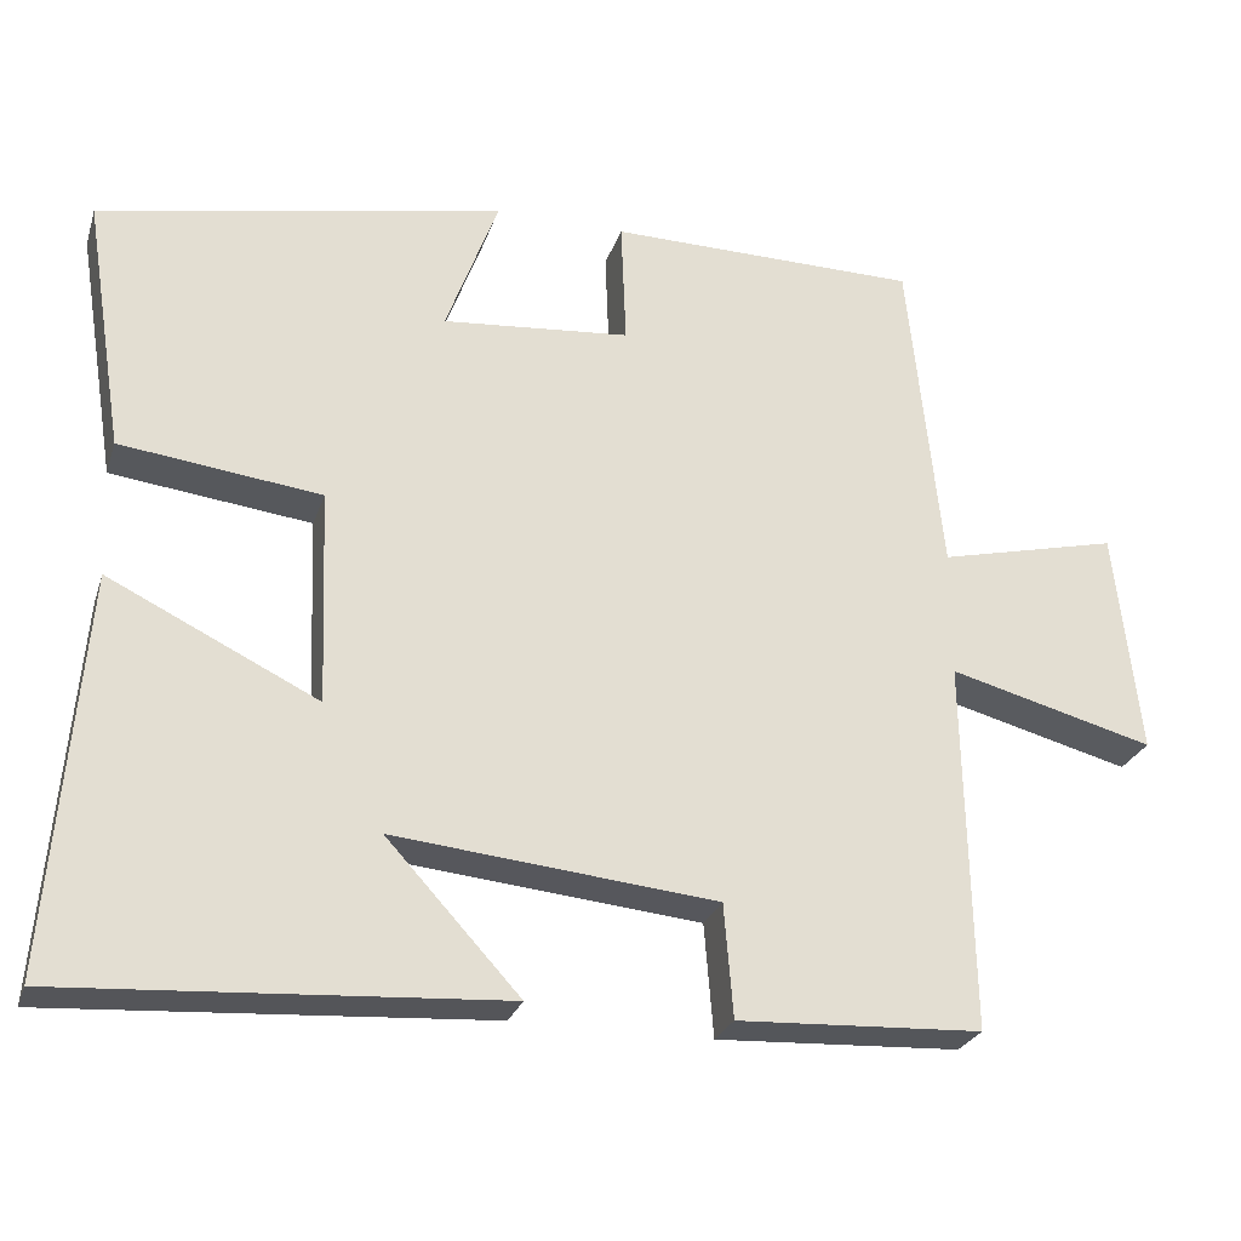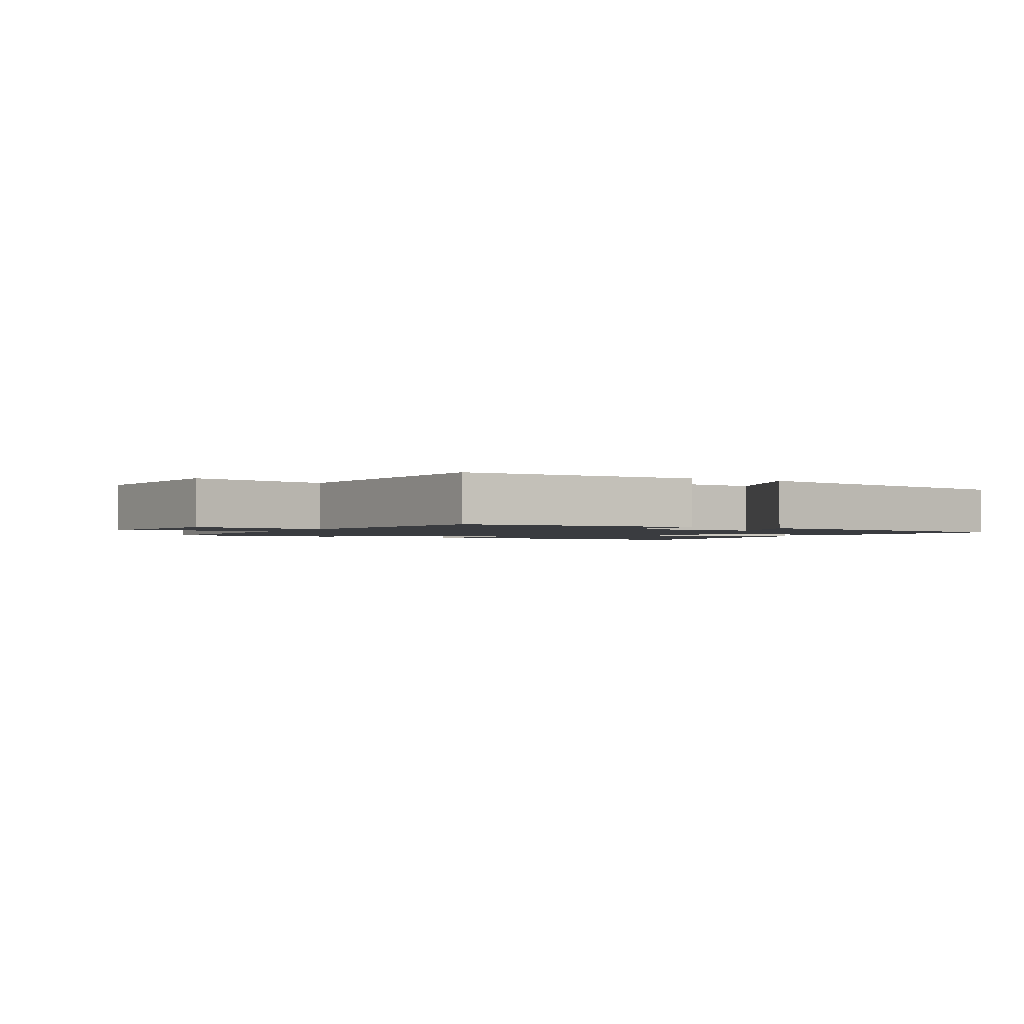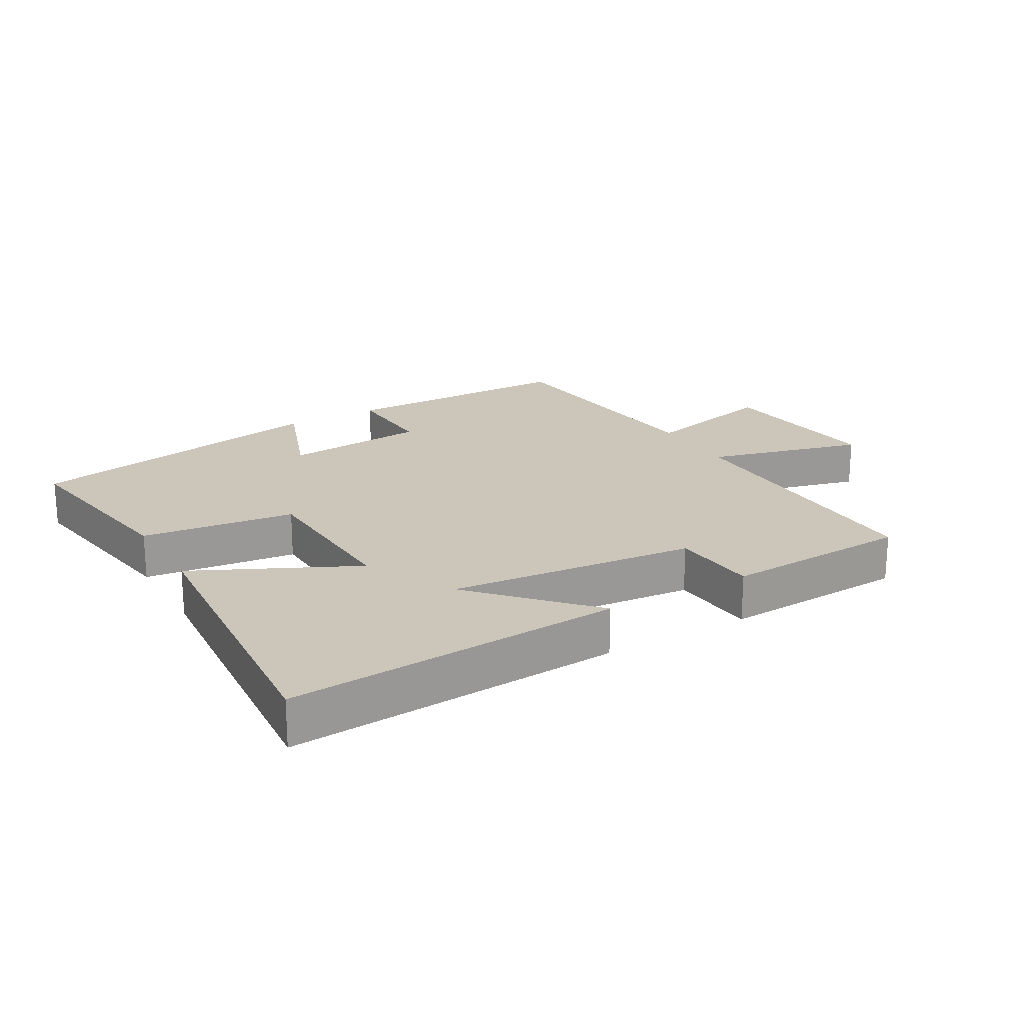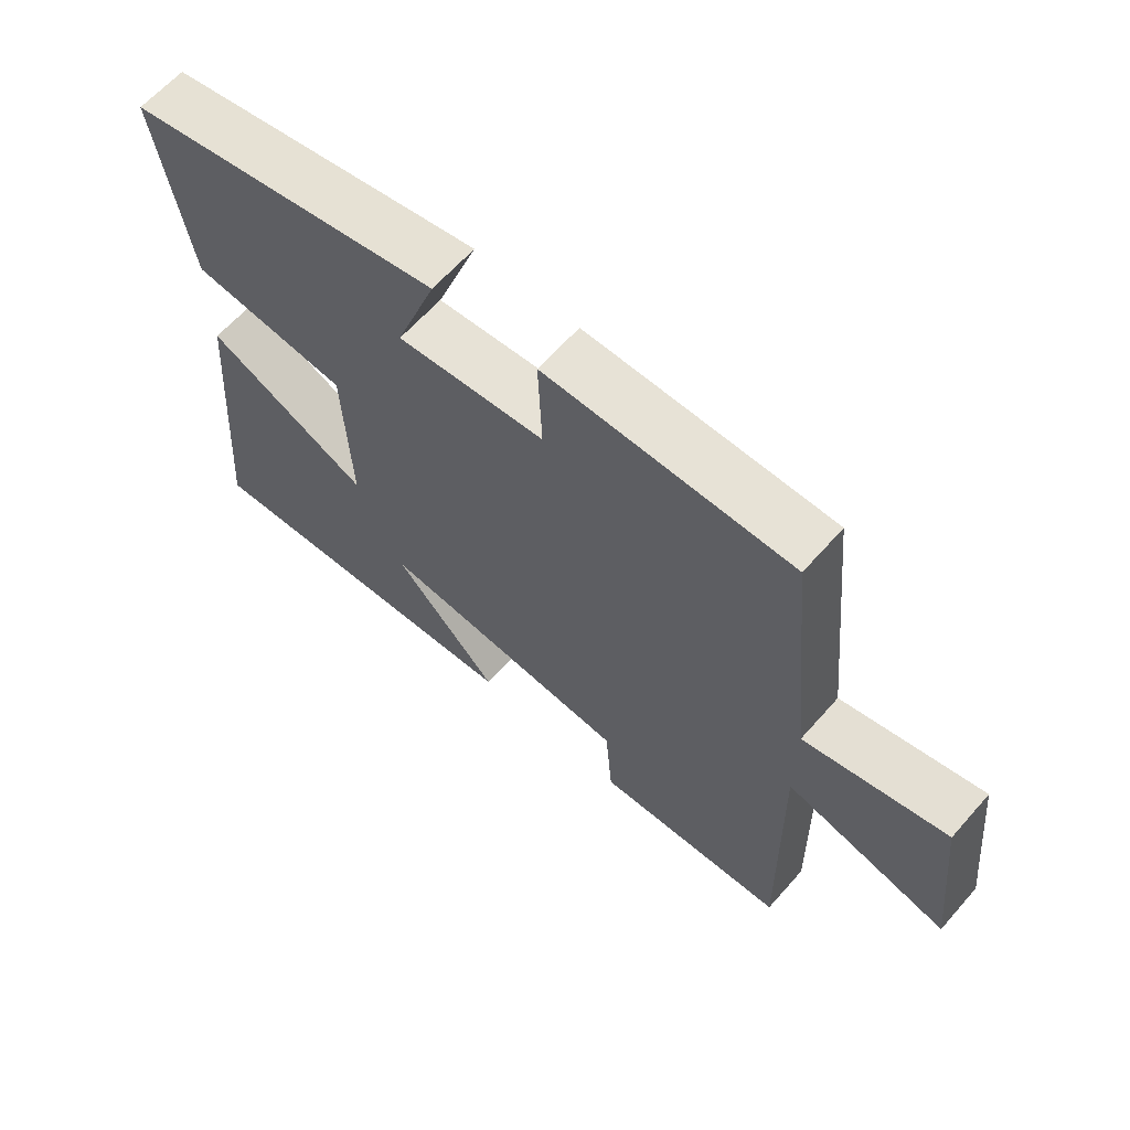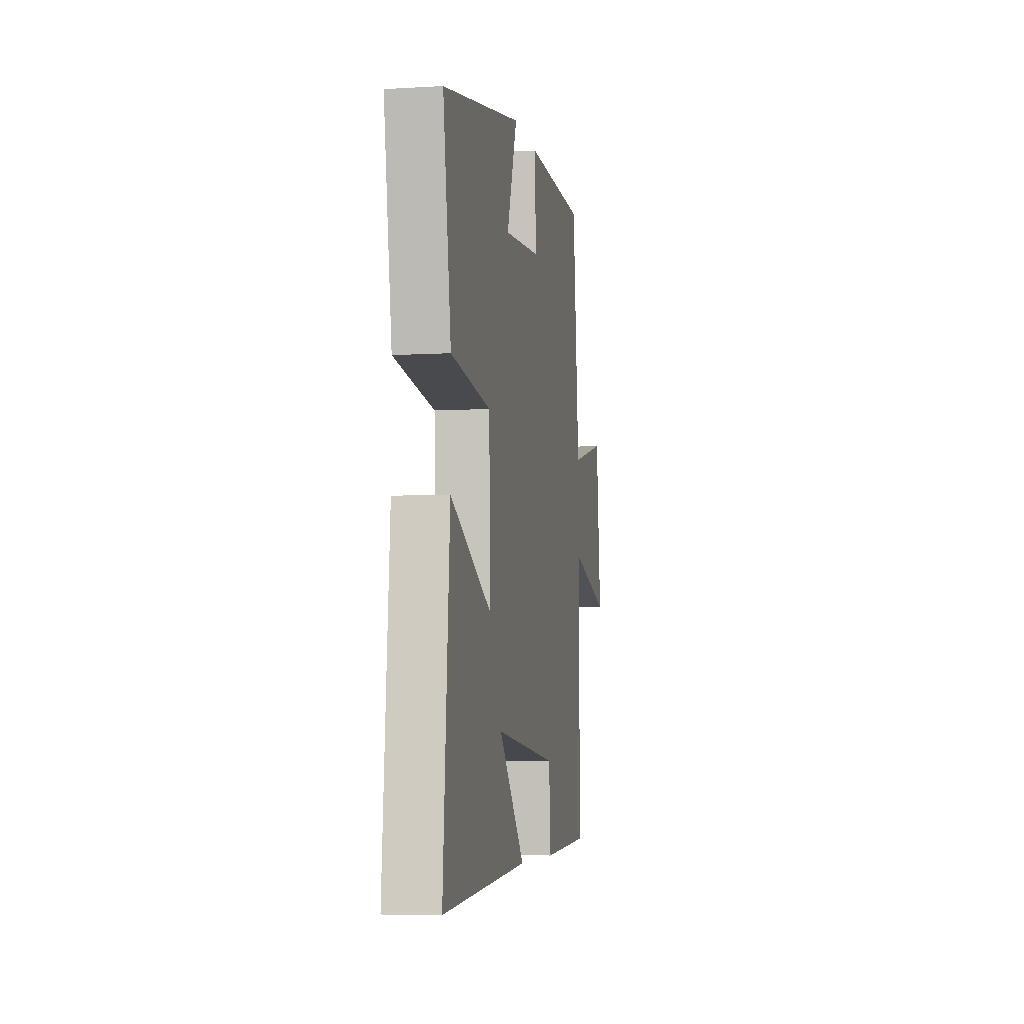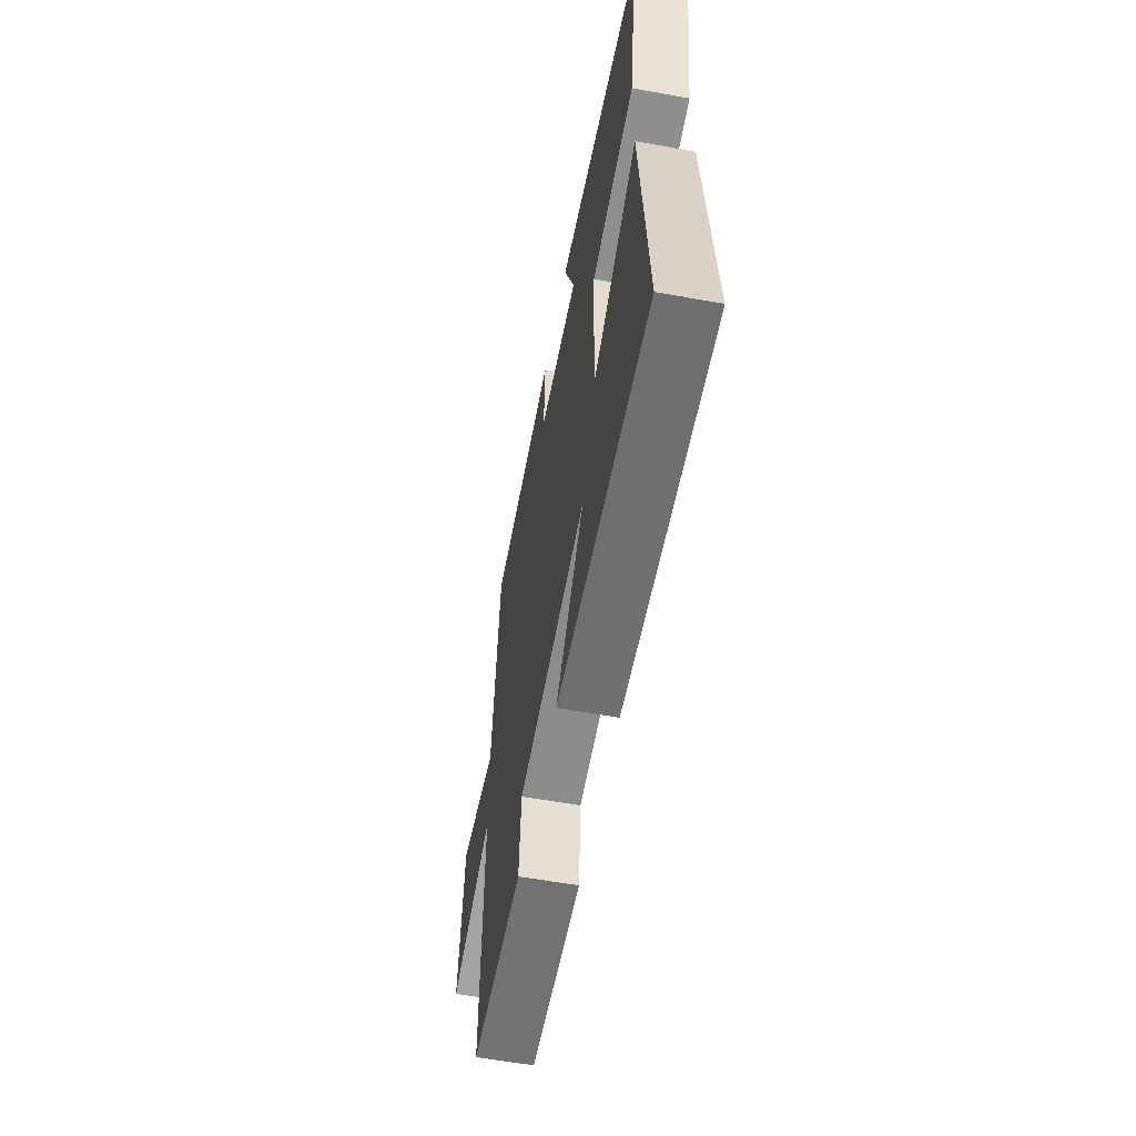
<metadata>
{"format":"obj","ext":"obj","renderer":"f3d","projection":"perspective","resolution":1024,"background":"white","views":[{"elev":-26.2,"azim":163.6,"up":"+Z"},{"elev":-1.7,"azim":-29.0,"up":"+Y"},{"elev":21.0,"azim":149.9,"up":"+Y"},{"elev":63.4,"azim":-138.6,"up":"+Z"},{"elev":-6.1,"azim":100.1,"up":"+Z"},{"elev":-58.2,"azim":79.4,"up":"+Z"}]}
</metadata>
<code>
v -0.46 0.07 0.496
v -0.089 0.07 0.5
v -0.095 0.07 0.351
v 0.129 0.07 0.331
v 0.067 0.07 0.5
v 0.548 0.07 0.406
v 0.5 0.07 0.104
v 0.261 0.07 0.075
v 0.251 0.07 -0.181
v 0.5 0.07 -0.06
v 0.539 0.07 -0.533
v 0.019 0.07 -0.5
v 0.178 0.07 -0.327
v -0.206 0.07 -0.365
v -0.217 0.07 -0.5
v -0.508 0.07 -0.486
v -0.5 0.07 -0.044
v -0.745 0.07 -0.109
v -0.715 0.07 0.159
v -0.5 0.07 0.108
v -0.46 0 0.496
v -0.089 0 0.5
v -0.095 0 0.351
v 0.129 0 0.331
v 0.067 0 0.5
v 0.548 0 0.406
v 0.5 0 0.104
v 0.261 0 0.075
v 0.251 0 -0.181
v 0.5 0 -0.06
v 0.539 0 -0.533
v 0.019 0 -0.5
v 0.178 0 -0.327
v -0.206 0 -0.365
v -0.217 0 -0.5
v -0.508 0 -0.486
v -0.5 0 -0.044
v -0.745 0 -0.109
v -0.715 0 0.159
v -0.5 0 0.108
f 17 18 19 20
f 1 2 3
f 20 1 3
f 17 20 3
f 14 15 16 17
f 17 3 4
f 14 17 4
f 13 14 4
f 10 11 12 13
f 9 10 13
f 8 9 13 4
f 6 7 8
f 5 6 8
f 4 5 8
f 40 39 38 37
f 23 22 21
f 23 21 40
f 23 40 37
f 37 36 35 34
f 24 23 37
f 24 37 34
f 24 34 33
f 33 32 31 30
f 33 30 29
f 24 33 29 28
f 28 27 26
f 28 26 25
f 28 25 24
f 1 21 22 2
f 2 22 23 3
f 3 23 24 4
f 4 24 25 5
f 5 25 26 6
f 6 26 27 7
f 7 27 28 8
f 8 28 29 9
f 9 29 30 10
f 10 30 31 11
f 11 31 32 12
f 12 32 33 13
f 13 33 34 14
f 14 34 35 15
f 15 35 36 16
f 16 36 37 17
f 17 37 38 18
f 18 38 39 19
f 19 39 40 20
f 20 40 21 1

</code>
